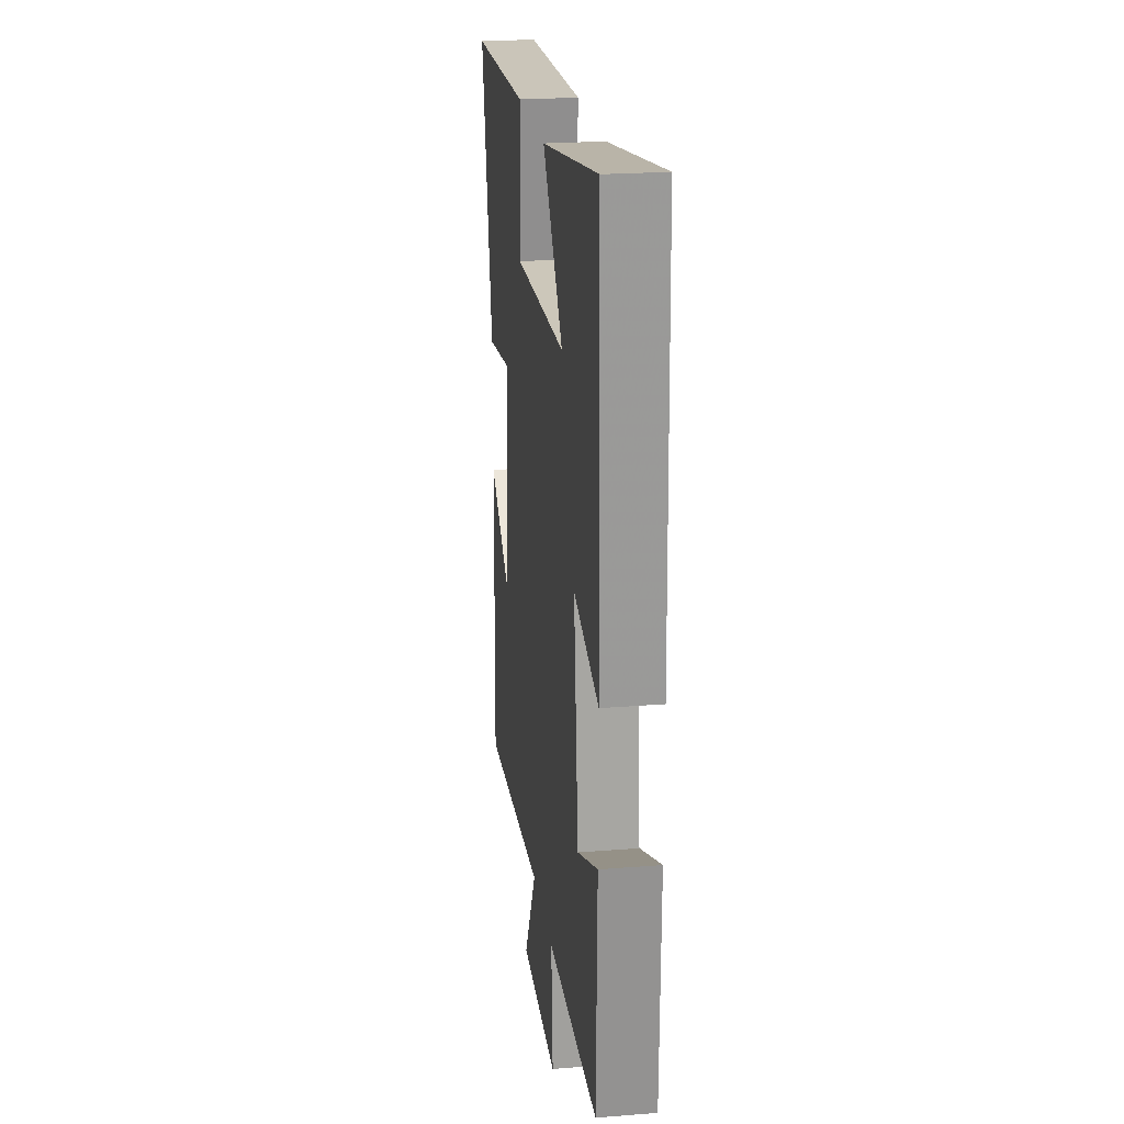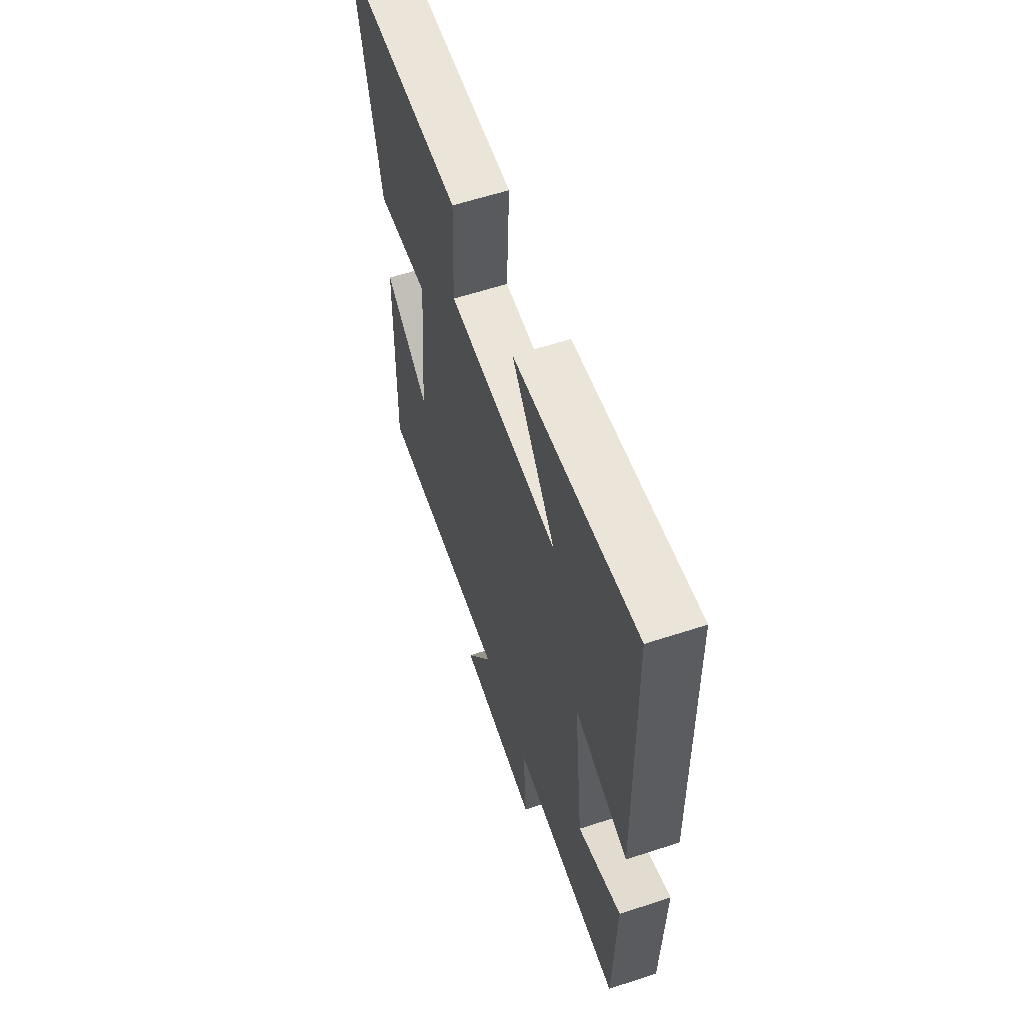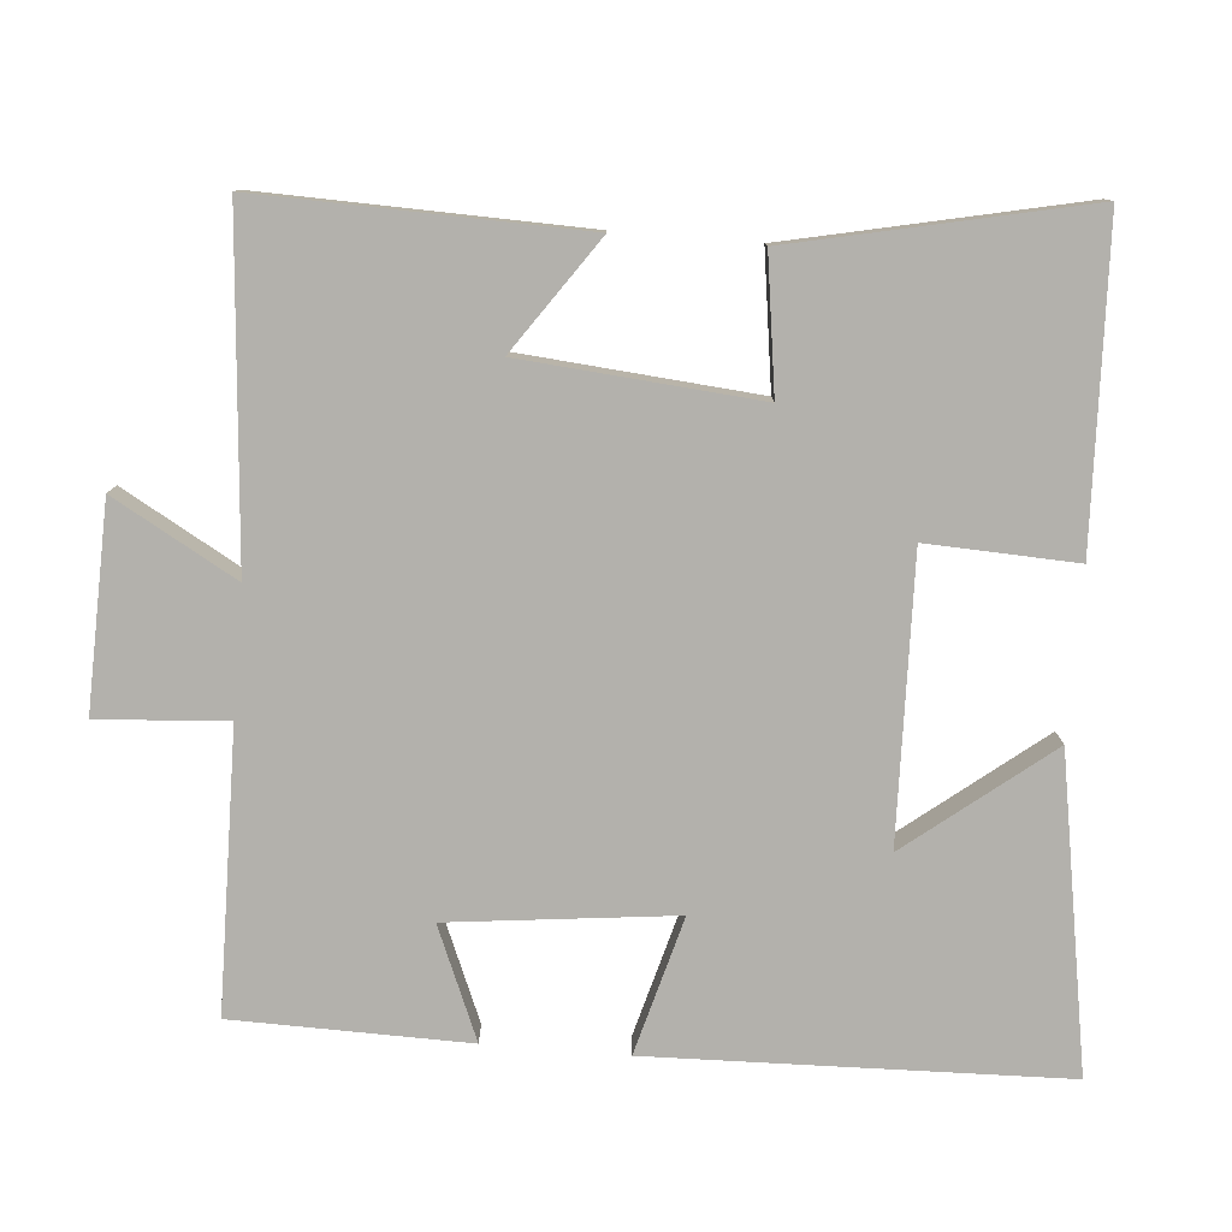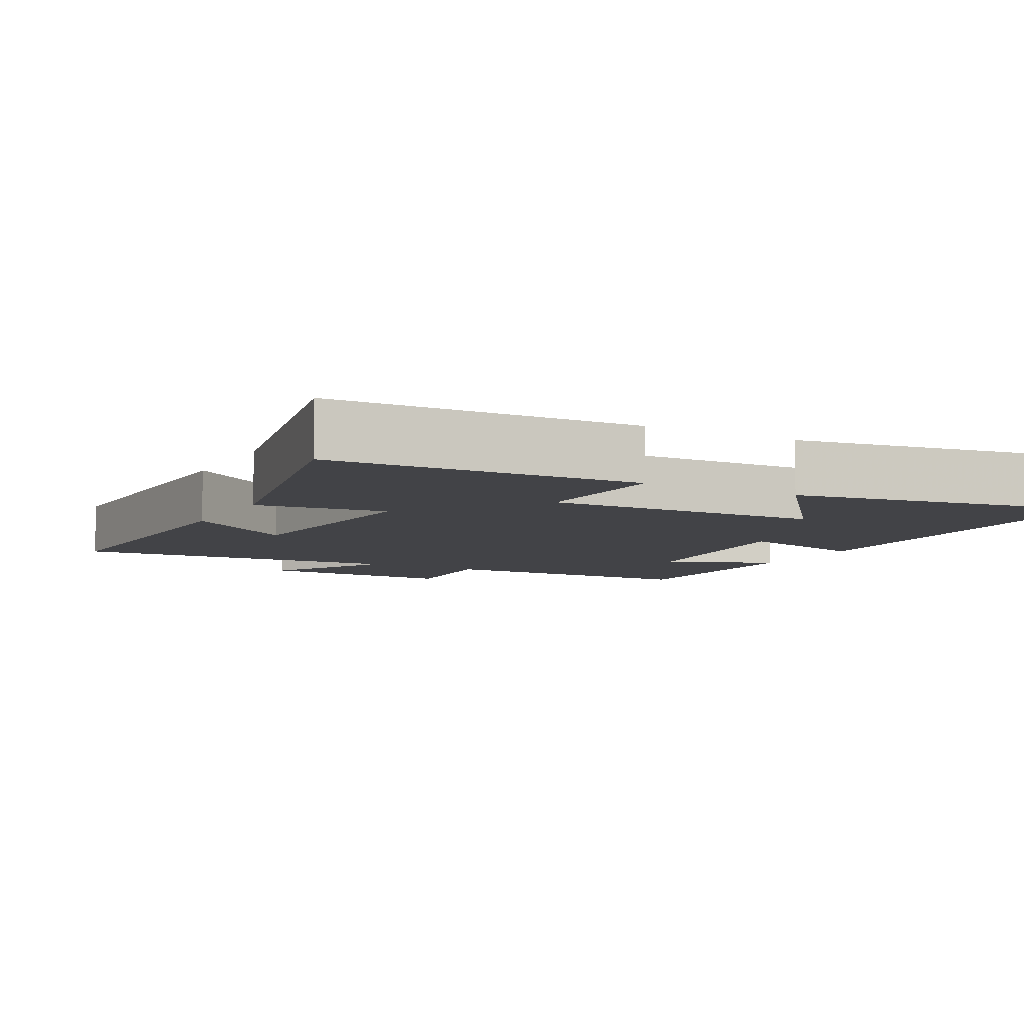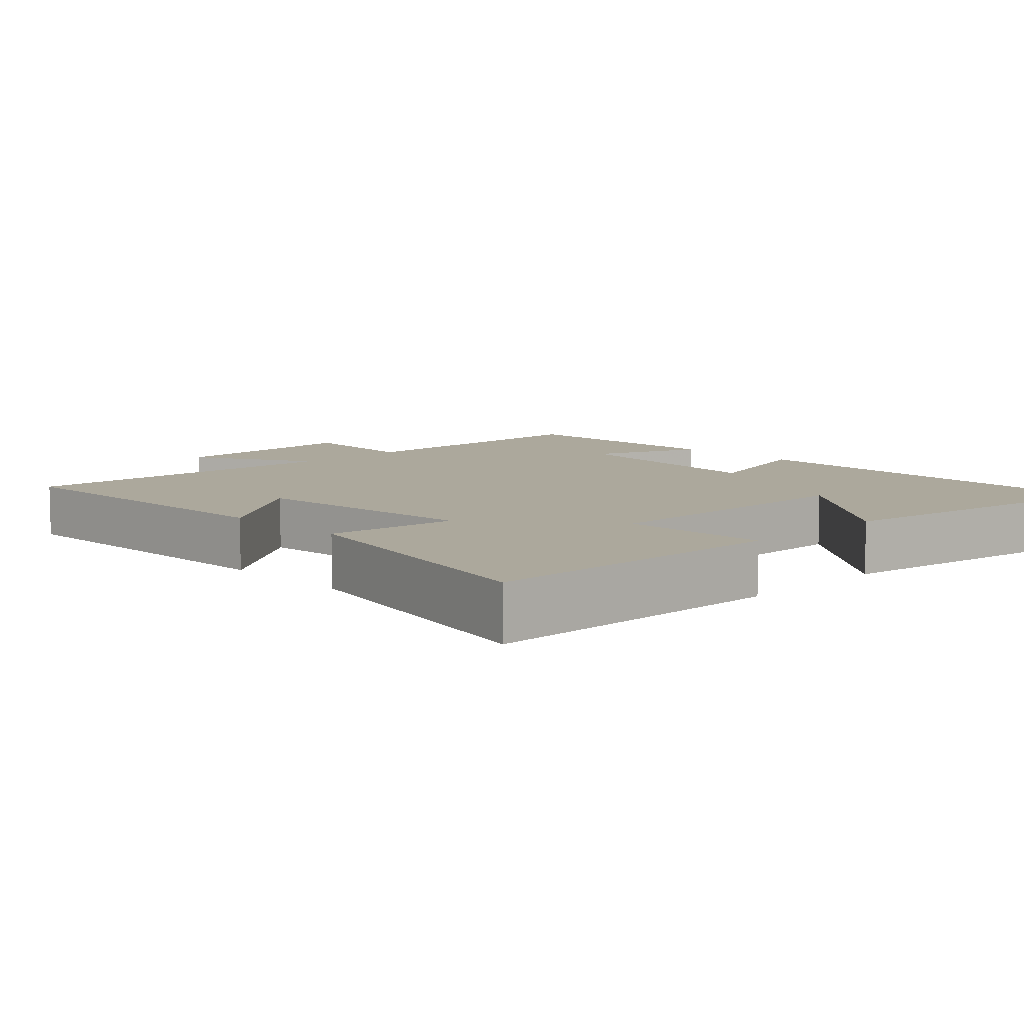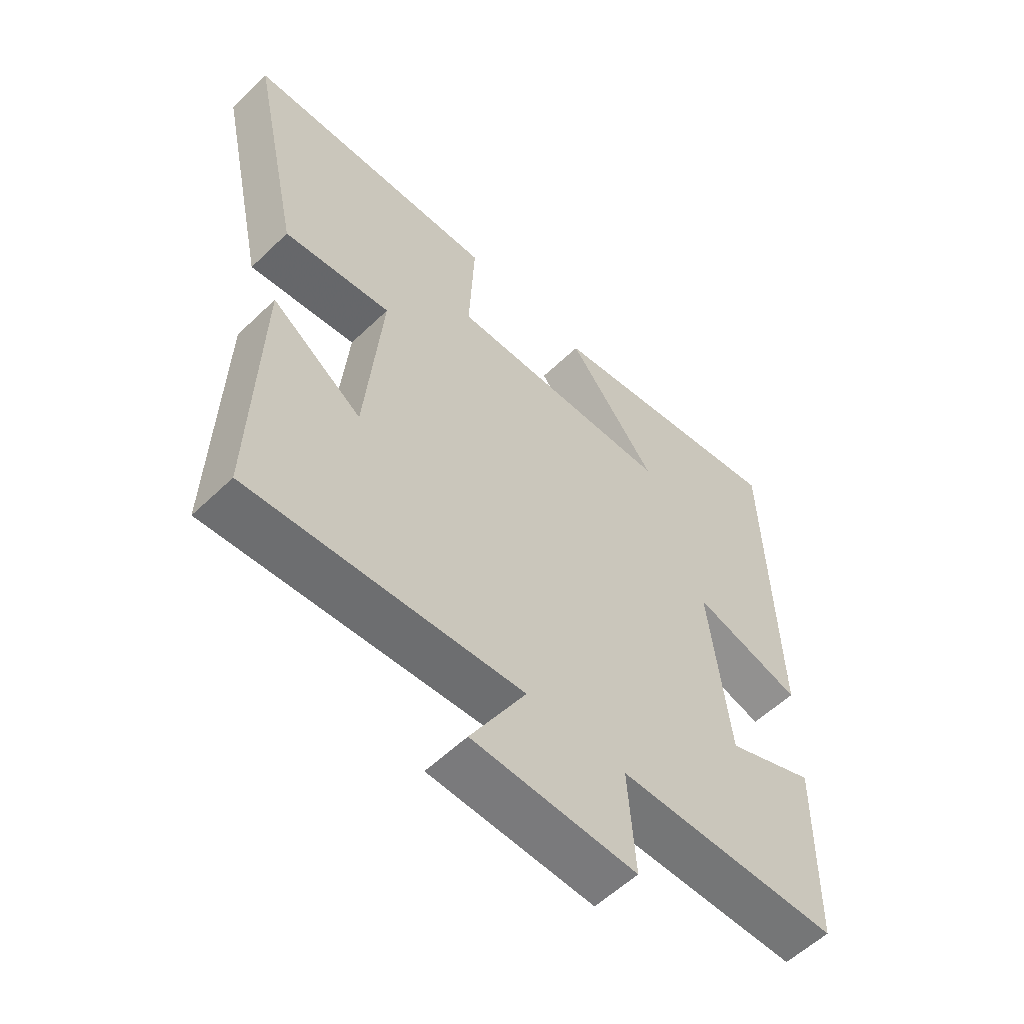
<metadata>
{"format":"obj","ext":"obj","renderer":"f3d","projection":"perspective","resolution":1024,"background":"white","views":[{"elev":22.8,"azim":82.3,"up":"+Z"},{"elev":60.2,"azim":71.5,"up":"+Z"},{"elev":-79.1,"azim":-94.7,"up":"+Y"},{"elev":-7.4,"azim":-28.4,"up":"+Y"},{"elev":8.5,"azim":-44.6,"up":"+Y"},{"elev":-57.2,"azim":-45.1,"up":"+Z"}]}
</metadata>
<code>
v 0.494 0.07 -0.495
v 0.117 0.07 -0.5
v 0.129 0.07 -0.674
v -0.147 0.07 -0.666
v -0.053 0.07 -0.5
v -0.512 0.07 -0.536
v -0.5 0.07 -0.1
v -0.347 0.07 -0.207
v -0.319 0.07 0.113
v -0.5 0.07 0.088
v -0.585 0.07 0.484
v -0.158 0.07 0.5
v -0.167 0.07 0.298
v 0.215 0.07 0.308
v 0.064 0.07 0.5
v 0.485 0.07 0.571
v 0.5 0.07 0.013
v 0.315 0.07 0.064
v 0.349 0.07 -0.24
v 0.5 0.07 -0.177
v 0.494 0 -0.495
v 0.117 0 -0.5
v 0.129 0 -0.674
v -0.147 0 -0.666
v -0.053 0 -0.5
v -0.512 0 -0.536
v -0.5 0 -0.1
v -0.347 0 -0.207
v -0.319 0 0.113
v -0.5 0 0.088
v -0.585 0 0.484
v -0.158 0 0.5
v -0.167 0 0.298
v 0.215 0 0.308
v 0.064 0 0.5
v 0.485 0 0.571
v 0.5 0 0.013
v 0.315 0 0.064
v 0.349 0 -0.24
v 0.5 0 -0.177
f 19 20 1 2
f 18 19 2
f 16 17 18
f 16 18 2
f 14 15 16
f 14 16 2
f 13 14 2
f 11 12 13
f 10 11 13
f 9 10 13
f 13 2 3
f 9 13 3
f 8 9 3
f 5 6 7 8
f 5 8 3
f 3 4 5
f 22 21 40 39
f 22 39 38
f 38 37 36
f 22 38 36
f 36 35 34
f 22 36 34
f 22 34 33
f 33 32 31
f 33 31 30
f 33 30 29
f 23 22 33
f 23 33 29
f 23 29 28
f 28 27 26 25
f 23 28 25
f 25 24 23
f 1 21 22 2
f 2 22 23 3
f 3 23 24 4
f 4 24 25 5
f 5 25 26 6
f 6 26 27 7
f 7 27 28 8
f 8 28 29 9
f 9 29 30 10
f 10 30 31 11
f 11 31 32 12
f 12 32 33 13
f 13 33 34 14
f 14 34 35 15
f 15 35 36 16
f 16 36 37 17
f 17 37 38 18
f 18 38 39 19
f 19 39 40 20
f 20 40 21 1

</code>
